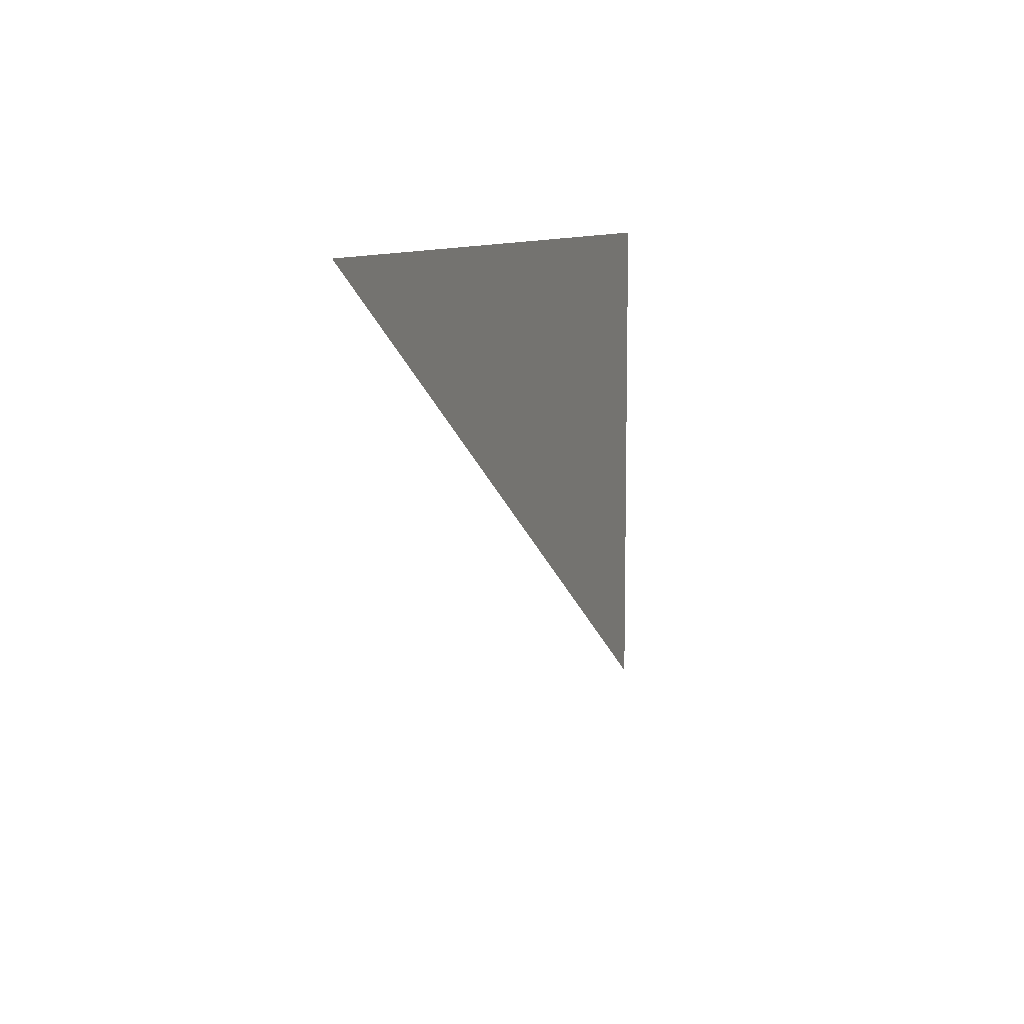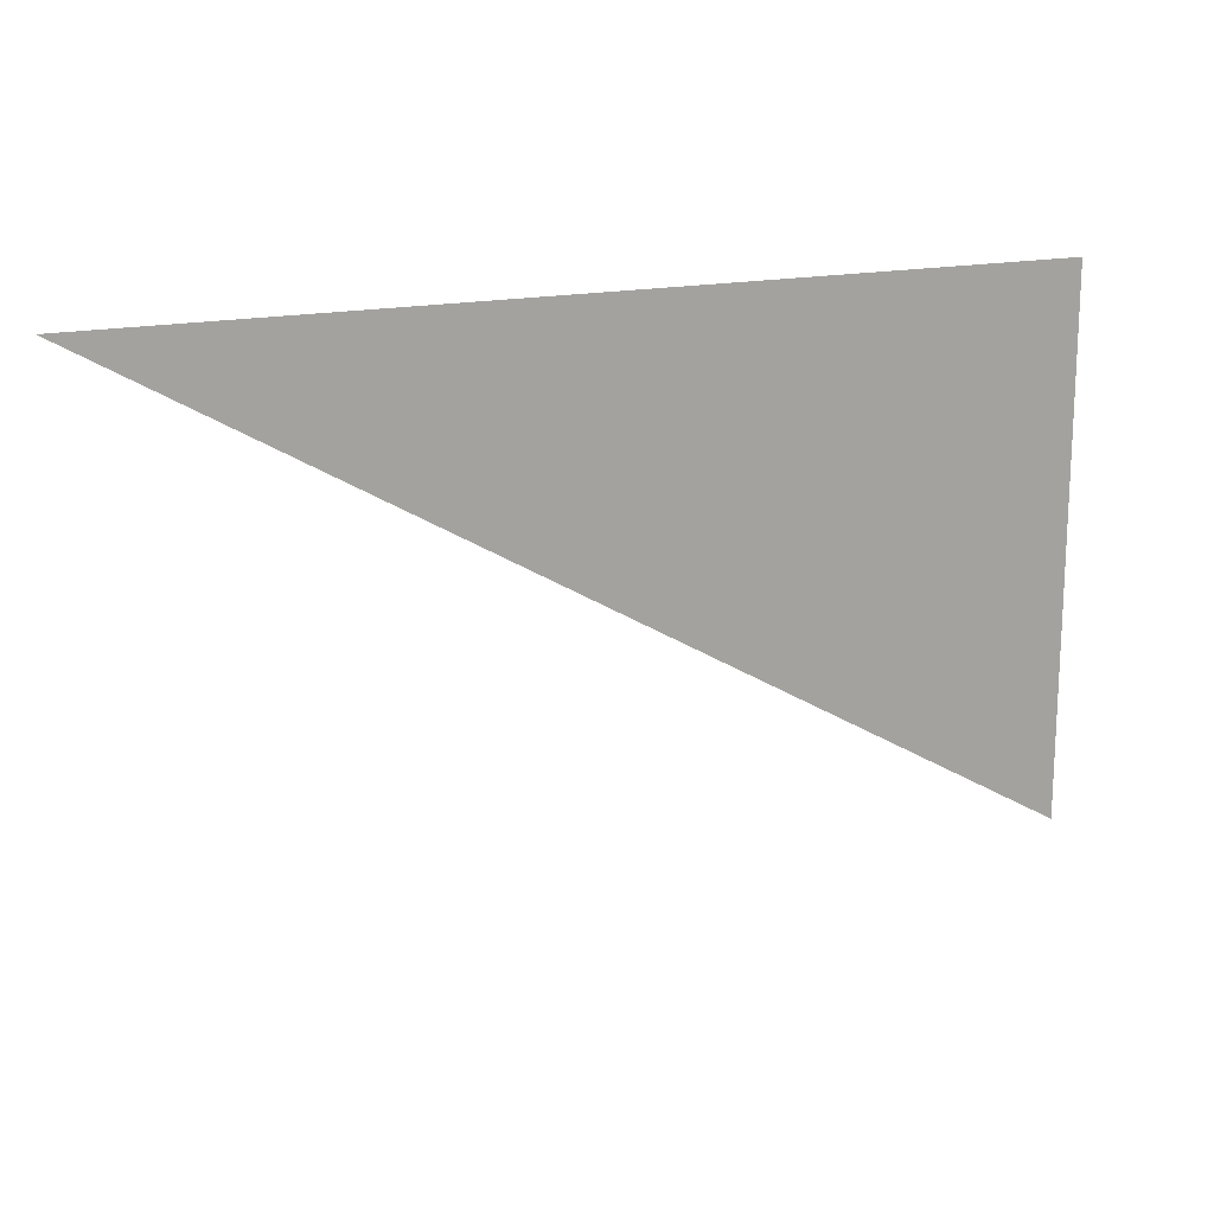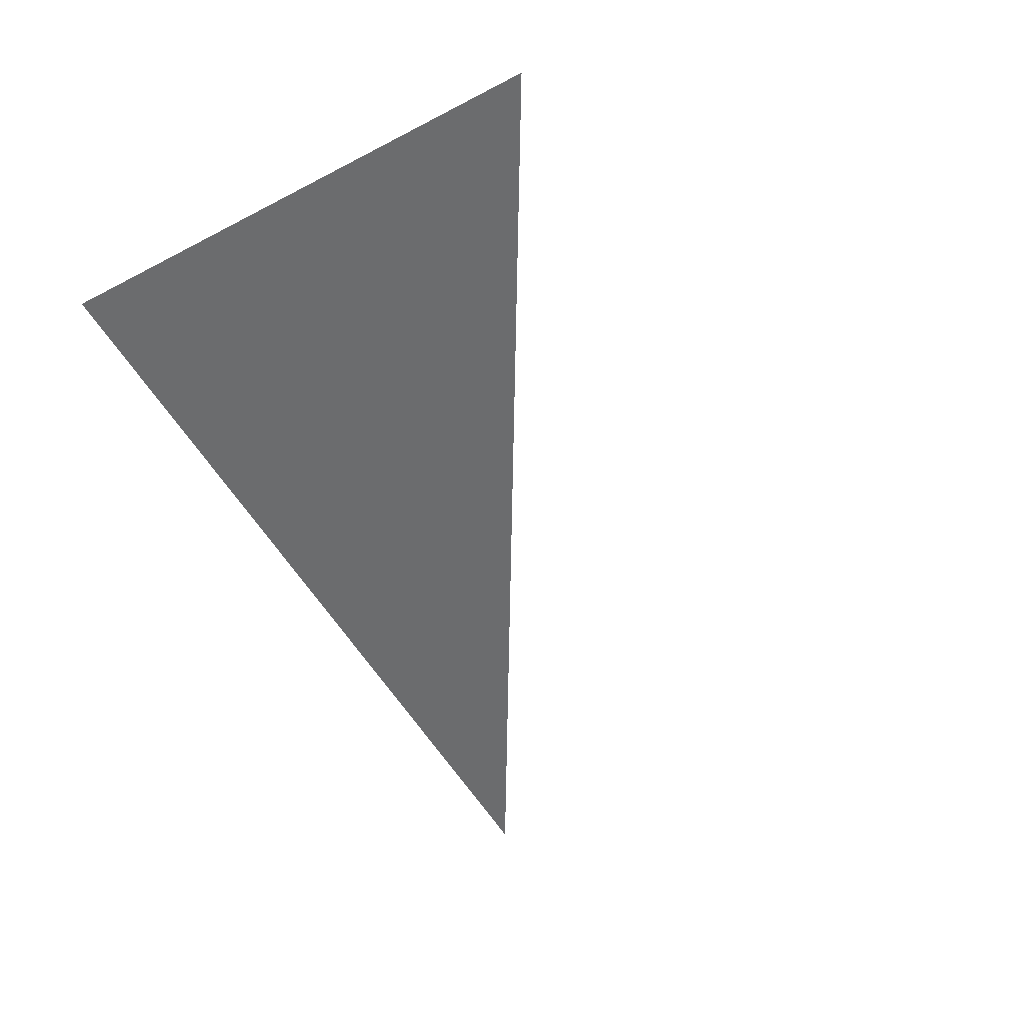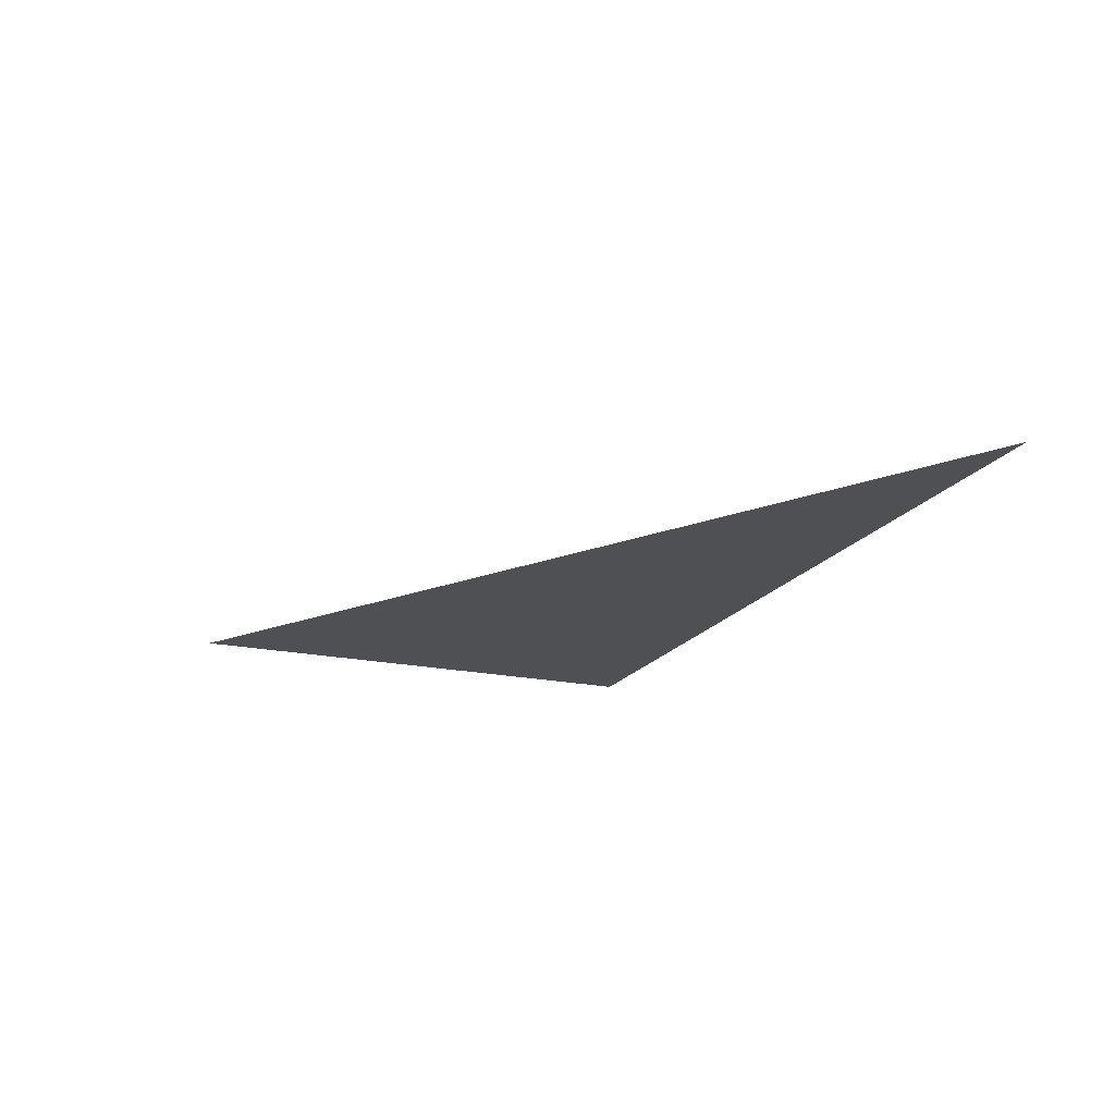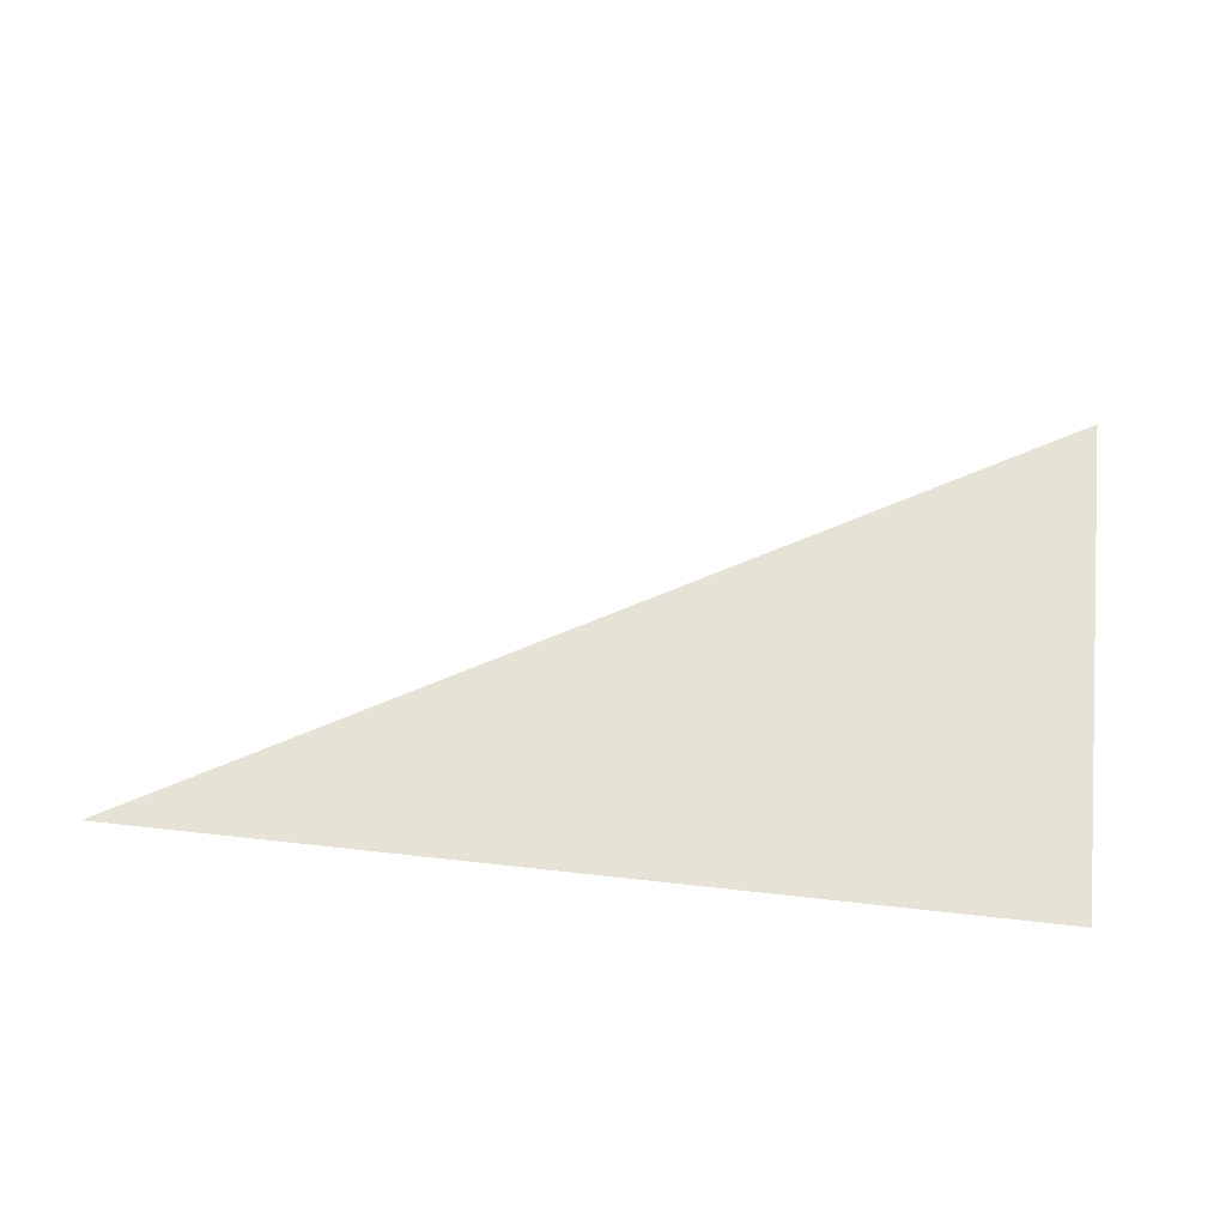
<metadata>
{"format":"obj","ext":"obj","renderer":"f3d","projection":"perspective","resolution":1024,"background":"white","views":[{"elev":9.0,"azim":107.4,"up":"+Y"},{"elev":16.7,"azim":155.7,"up":"+Y"},{"elev":-53.6,"azim":-61.0,"up":"+Z"},{"elev":-18.8,"azim":67.4,"up":"+Z"},{"elev":63.1,"azim":-173.6,"up":"+Z"}]}
</metadata>
<code>
v 0 0 0
v 0 0.2887 0
v 0.5 0.2887 0
f 1 2 3
f 3 2 1

</code>
